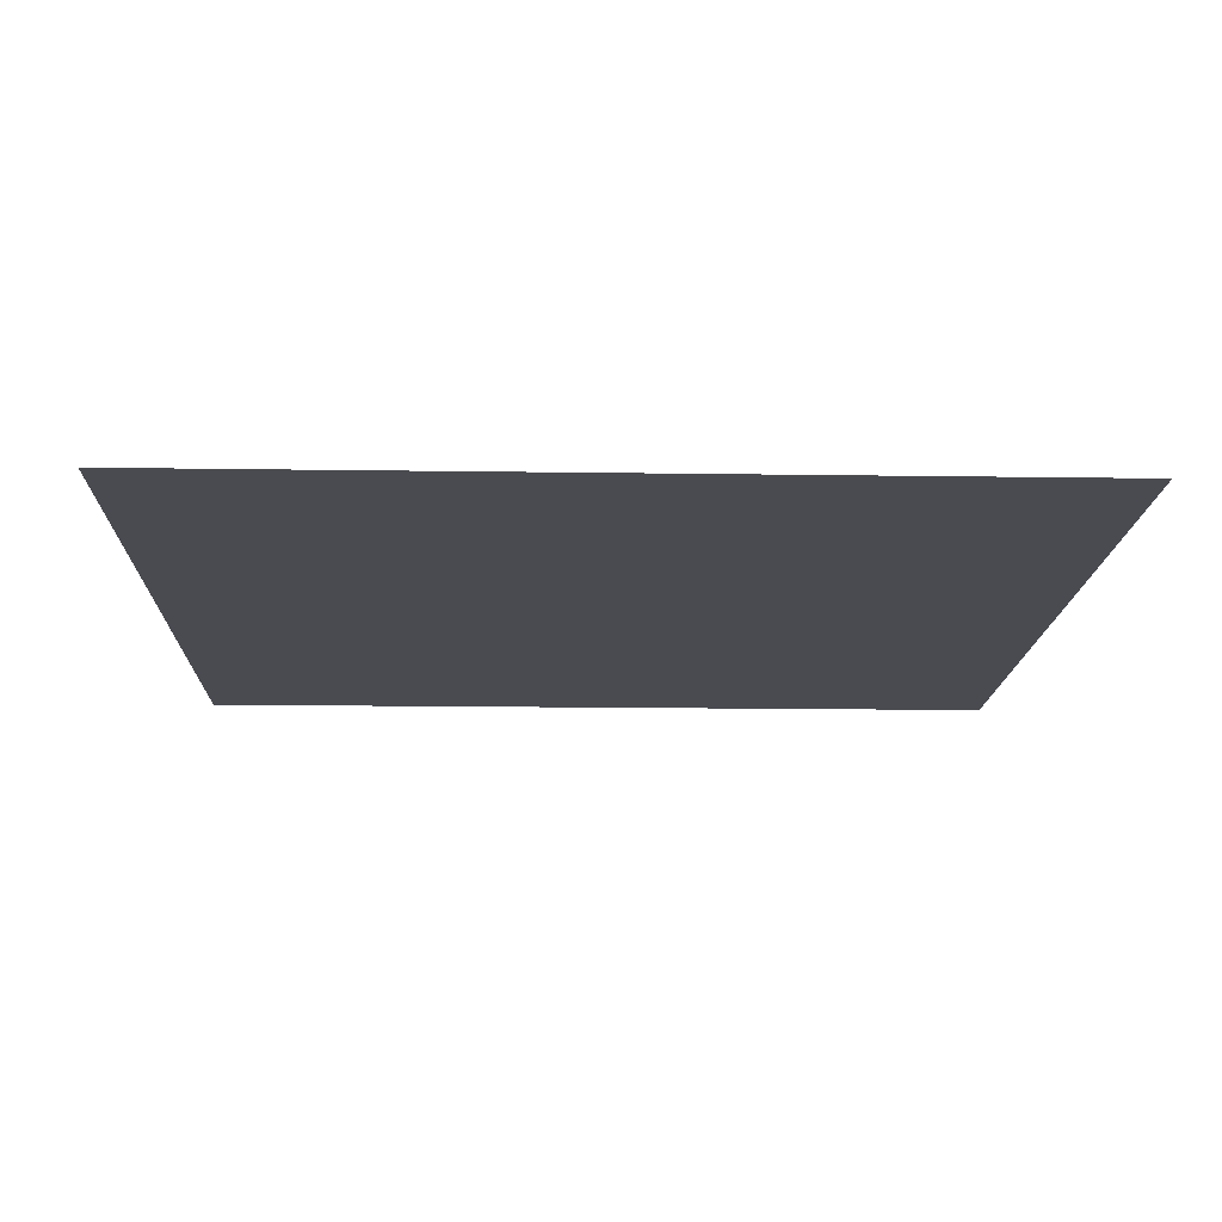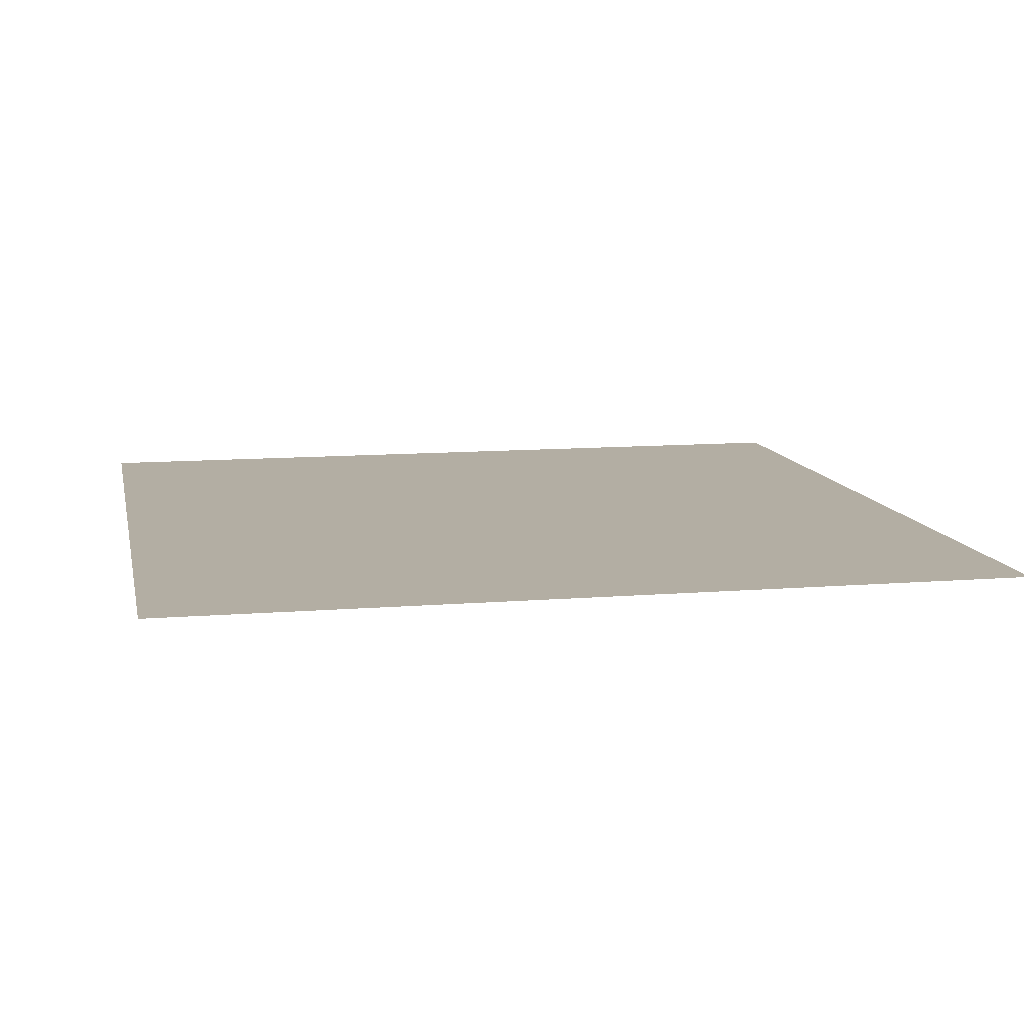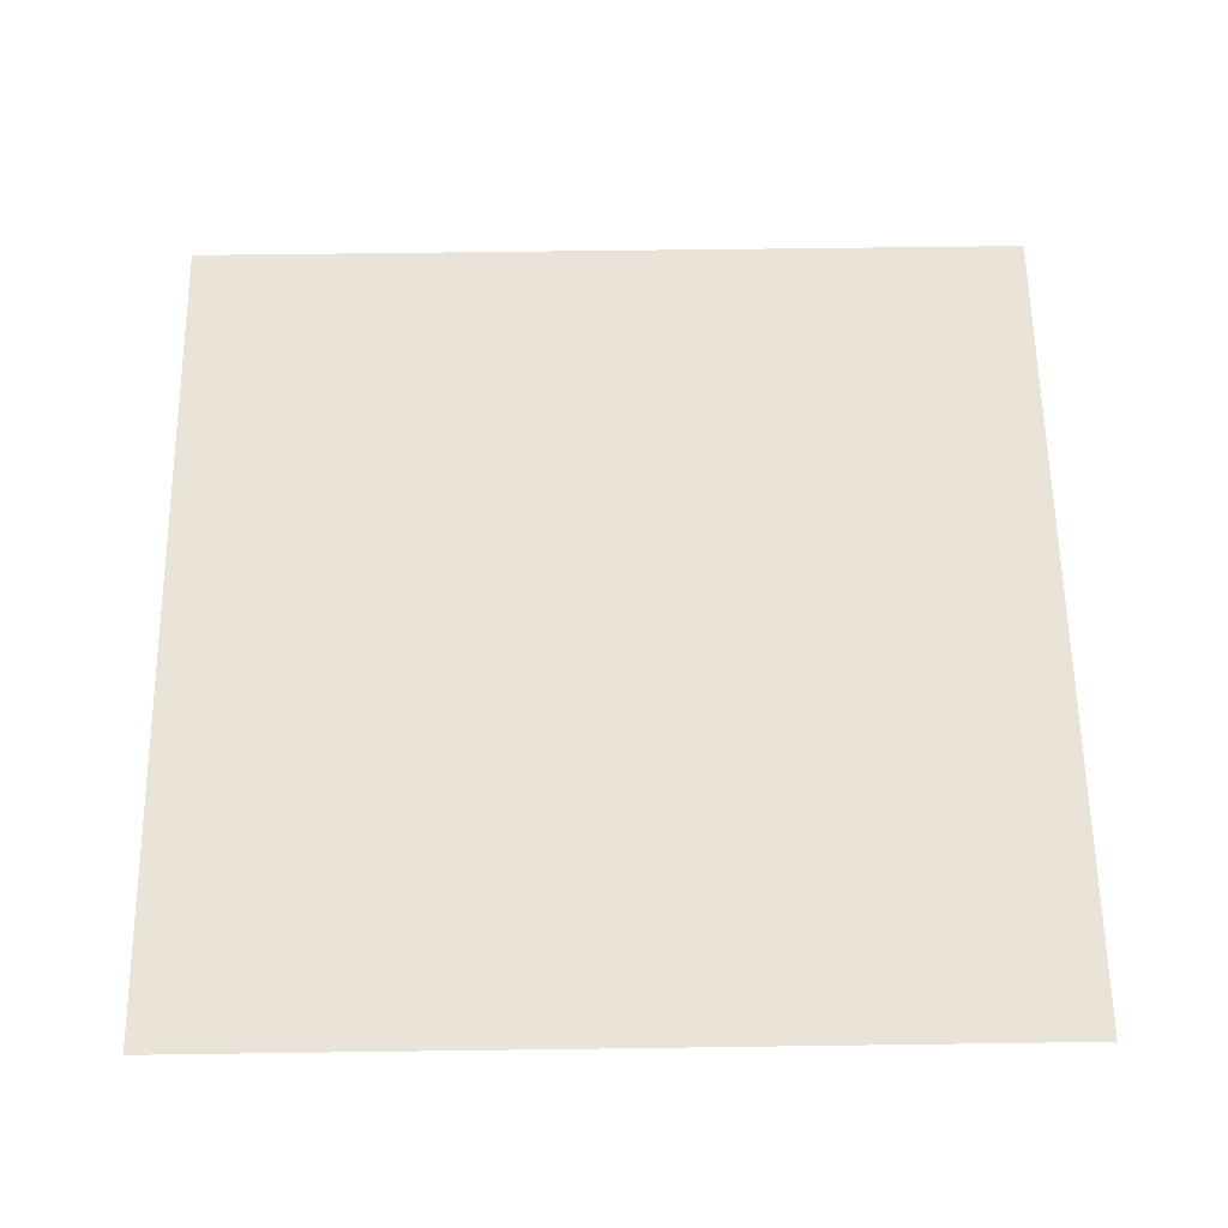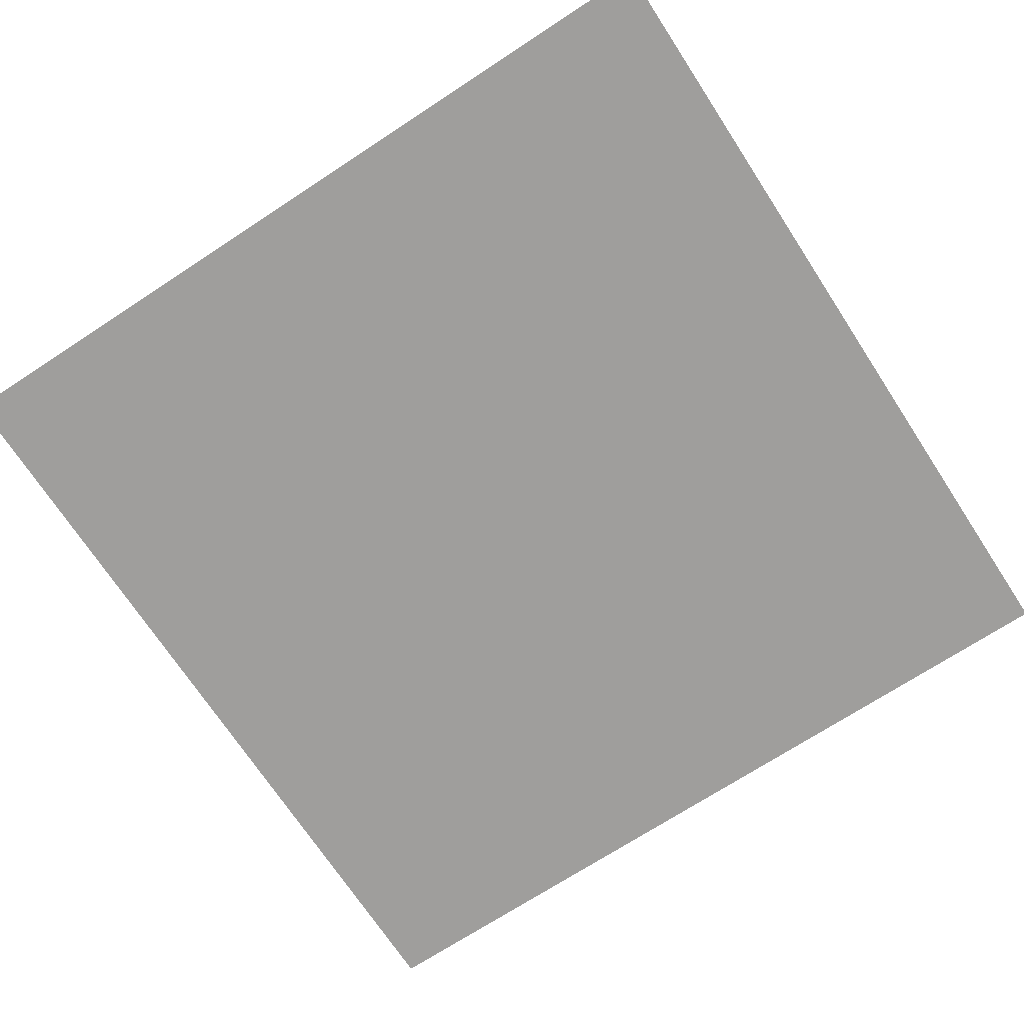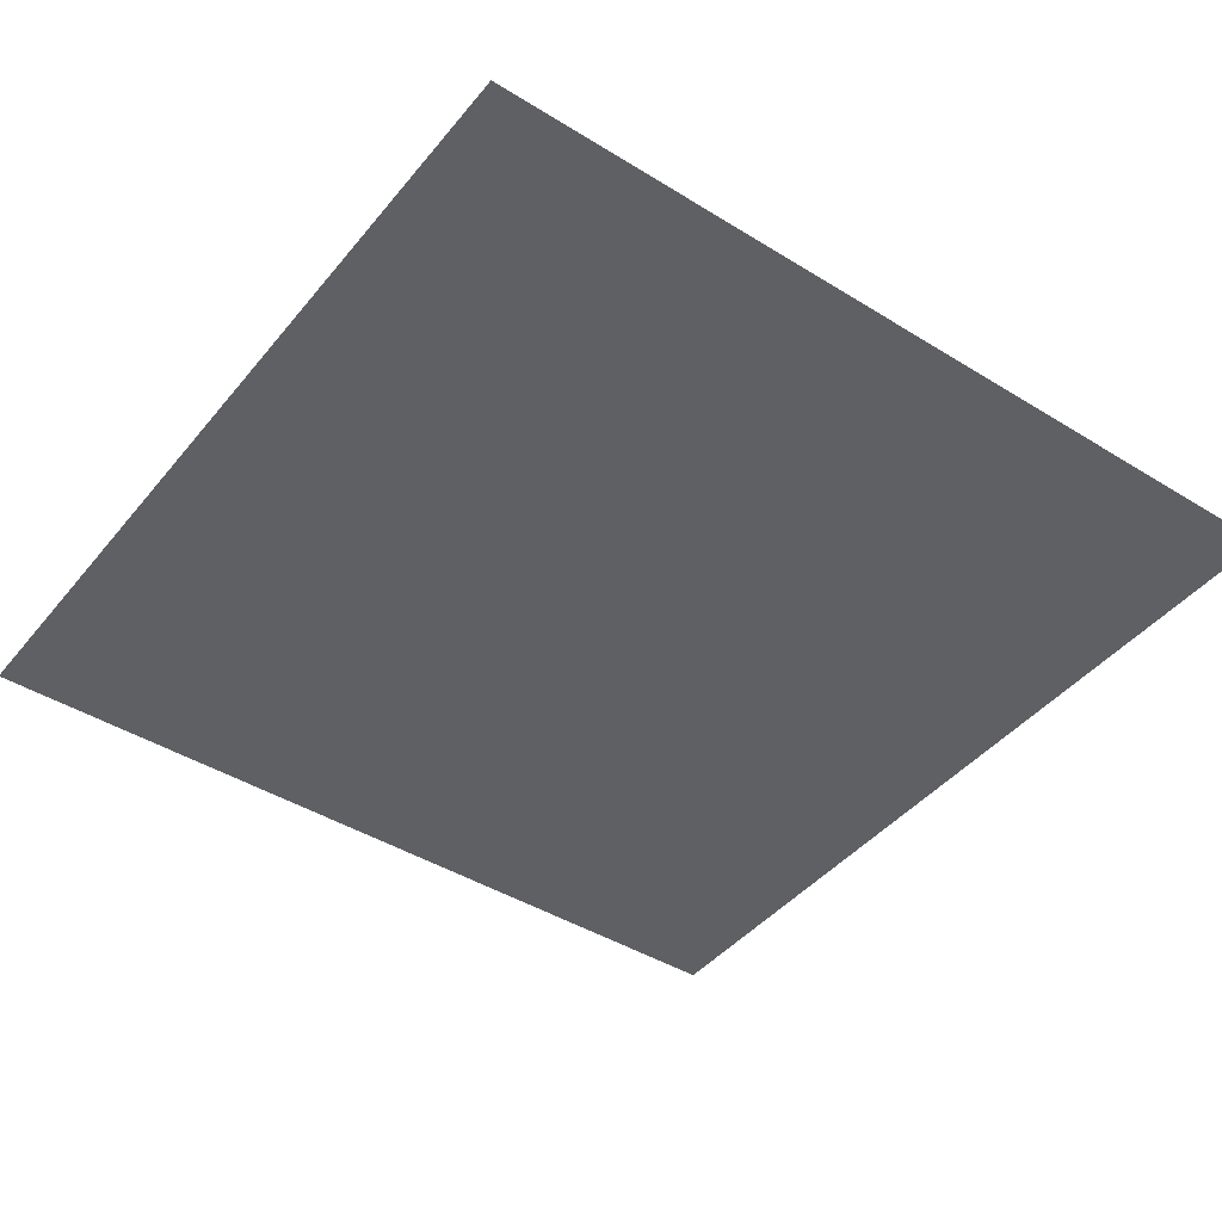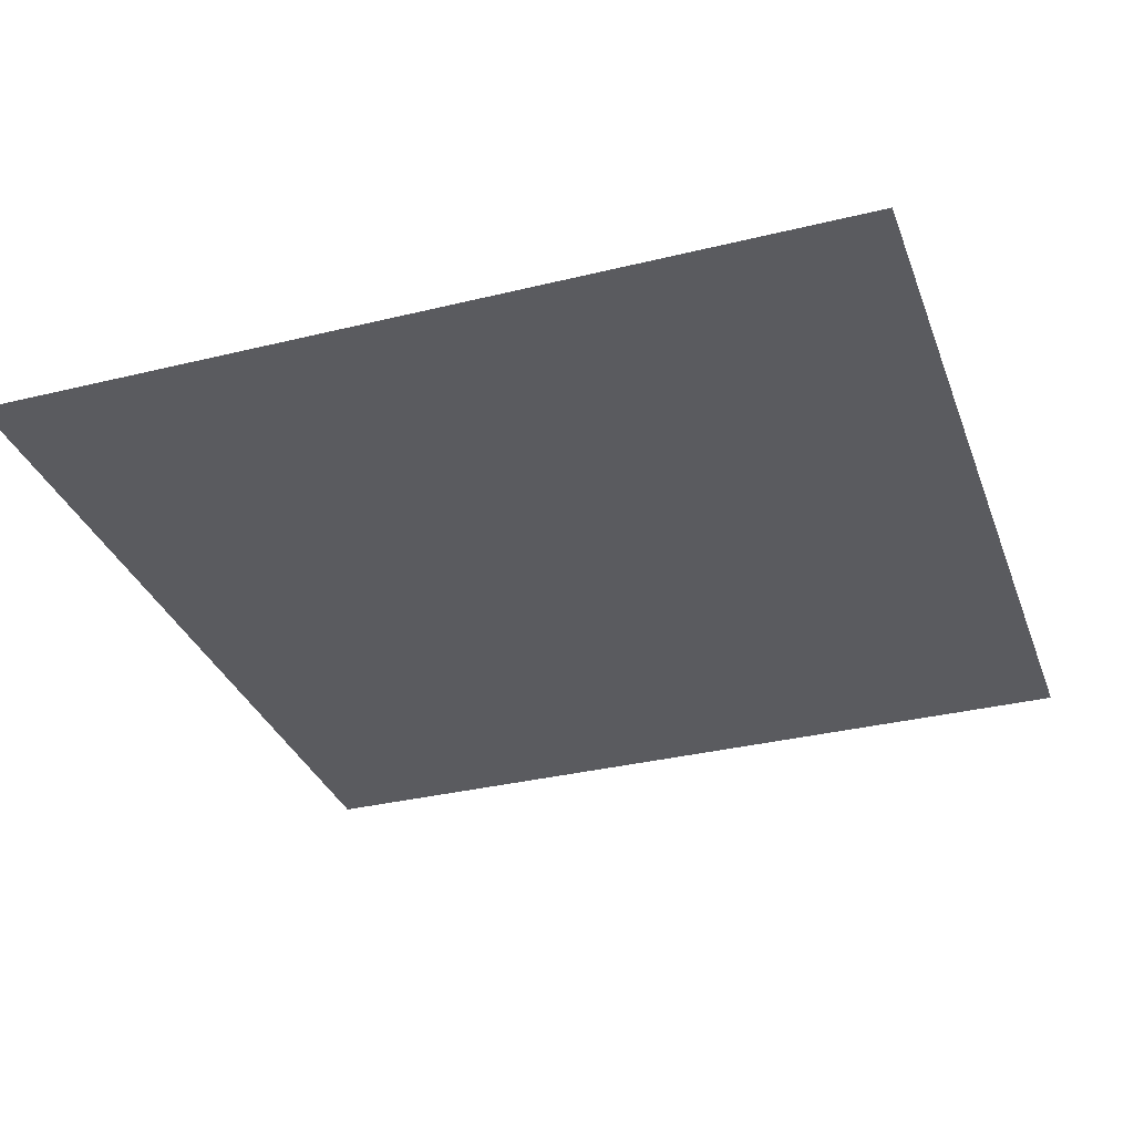
<metadata>
{"format":"obj","ext":"obj","renderer":"f3d","projection":"perspective","resolution":1024,"background":"white","views":[{"elev":-14.6,"azim":-1.9,"up":"+Z"},{"elev":10.9,"azim":-11.5,"up":"+Z"},{"elev":60.9,"azim":179.2,"up":"+Z"},{"elev":-71.0,"azim":123.2,"up":"+Z"},{"elev":-43.3,"azim":143.8,"up":"+Z"},{"elev":-33.1,"azim":-161.3,"up":"+Z"}]}
</metadata>
<code>
v -22.4 -24 0
v -24 -24 0
v -24 -22.4 0
v -22.4 -22.4 0
v -24 -24 0
v -25.6 -24 0
v -25.6 -22.4 0
v -24 -22.4 0
v -22.4 -25.6 0
v -24 -25.6 0
v -24 -24 0
v -22.4 -24 0
v -24 -25.6 0
v -25.6 -25.6 0
v -25.6 -24 0
v -24 -24 0
g MapaT1_mesh_0001
f 1 2 3 4
f 5 6 7 8
f 9 10 11 12
f 13 14 15 16

</code>
